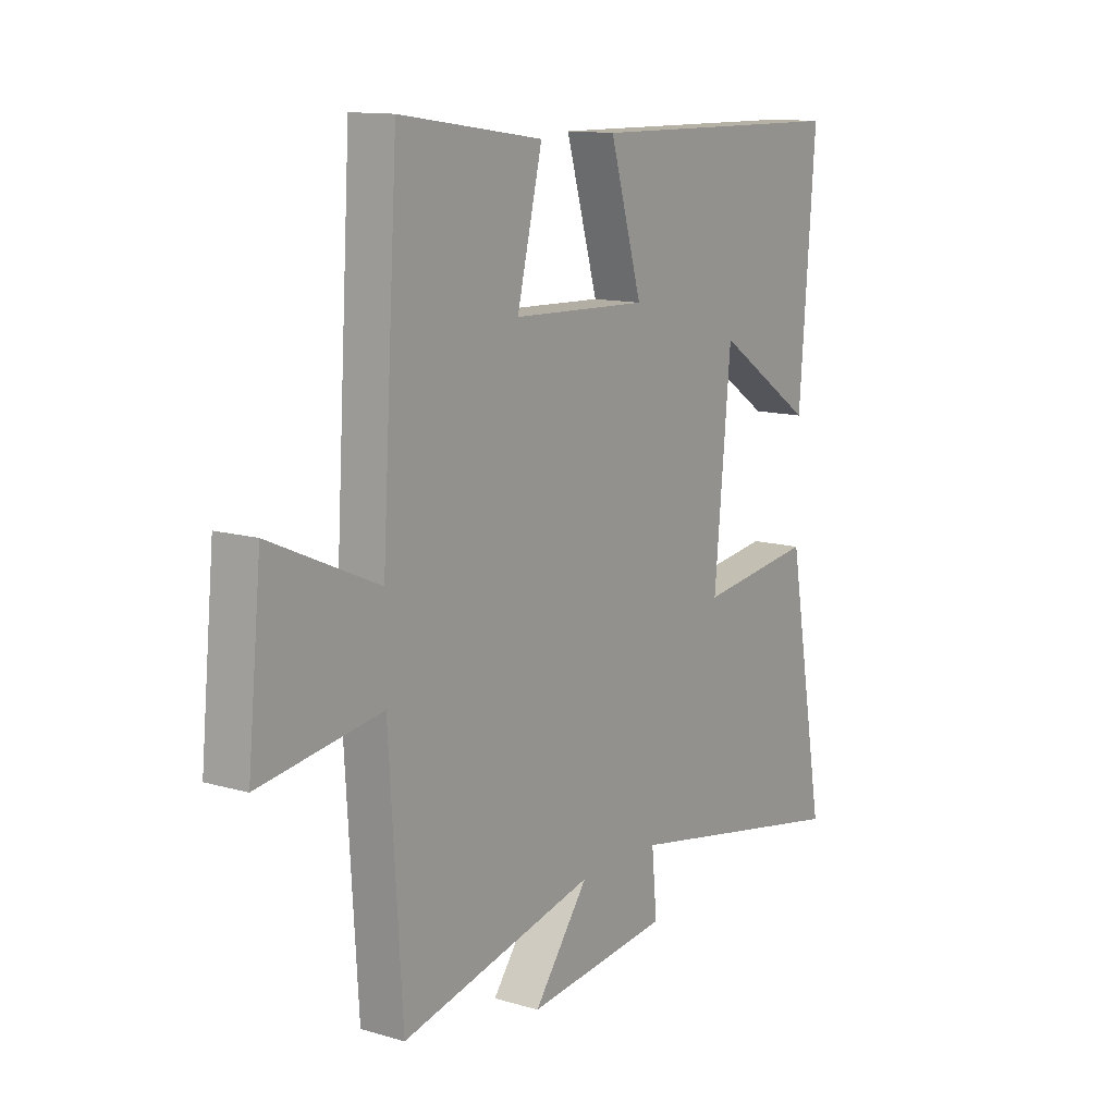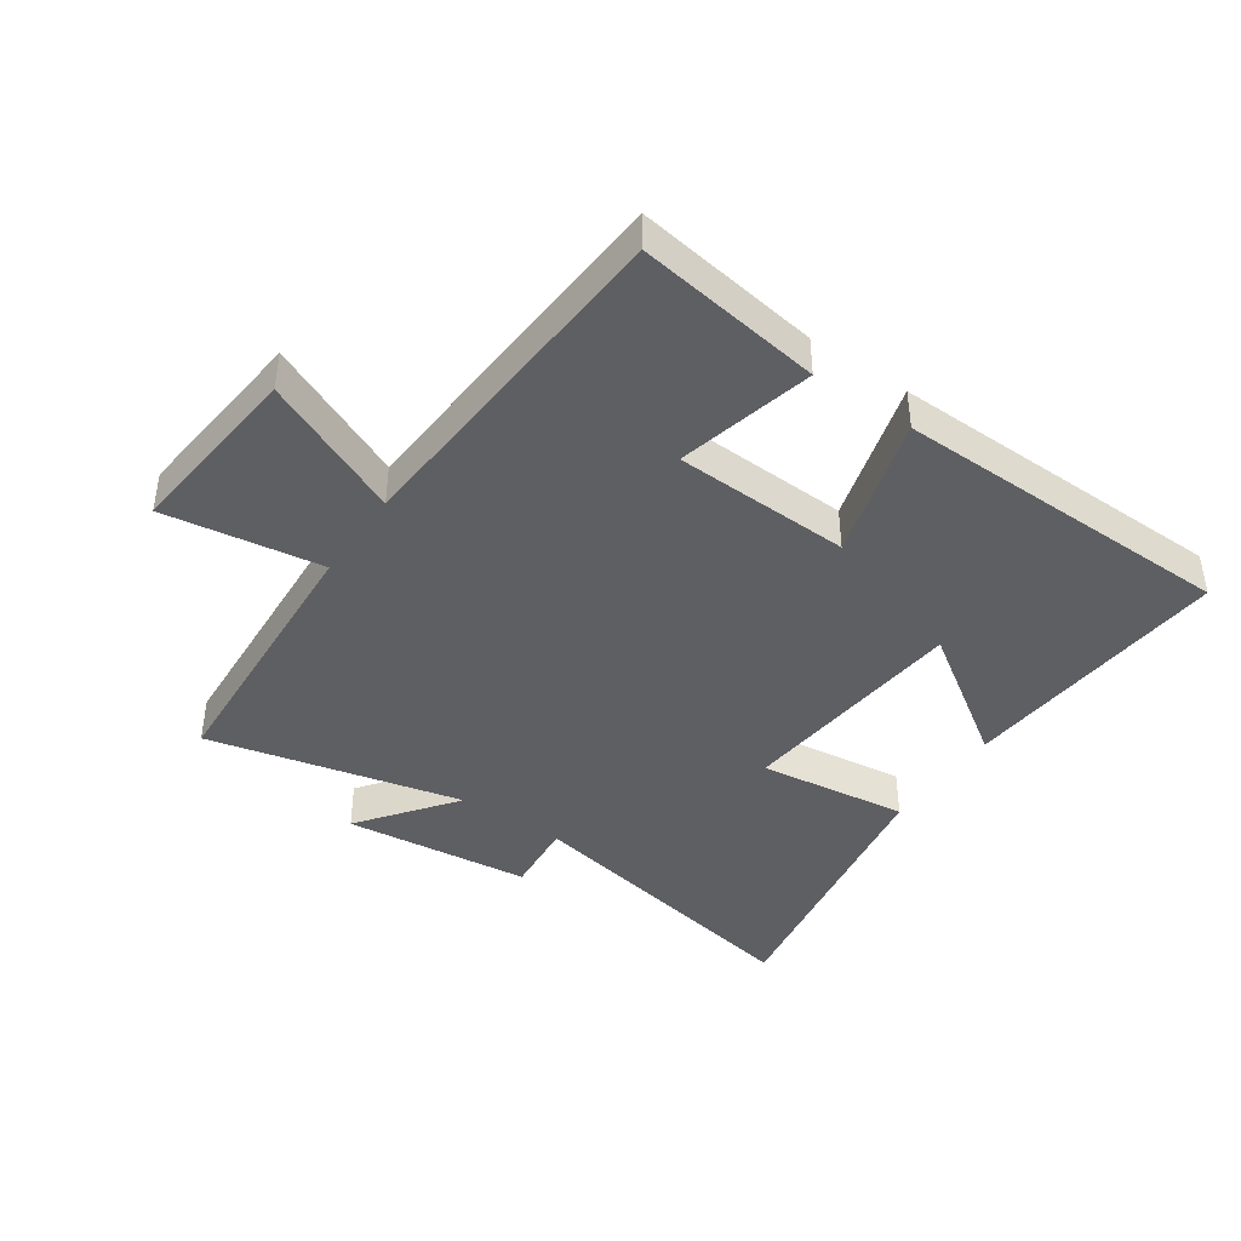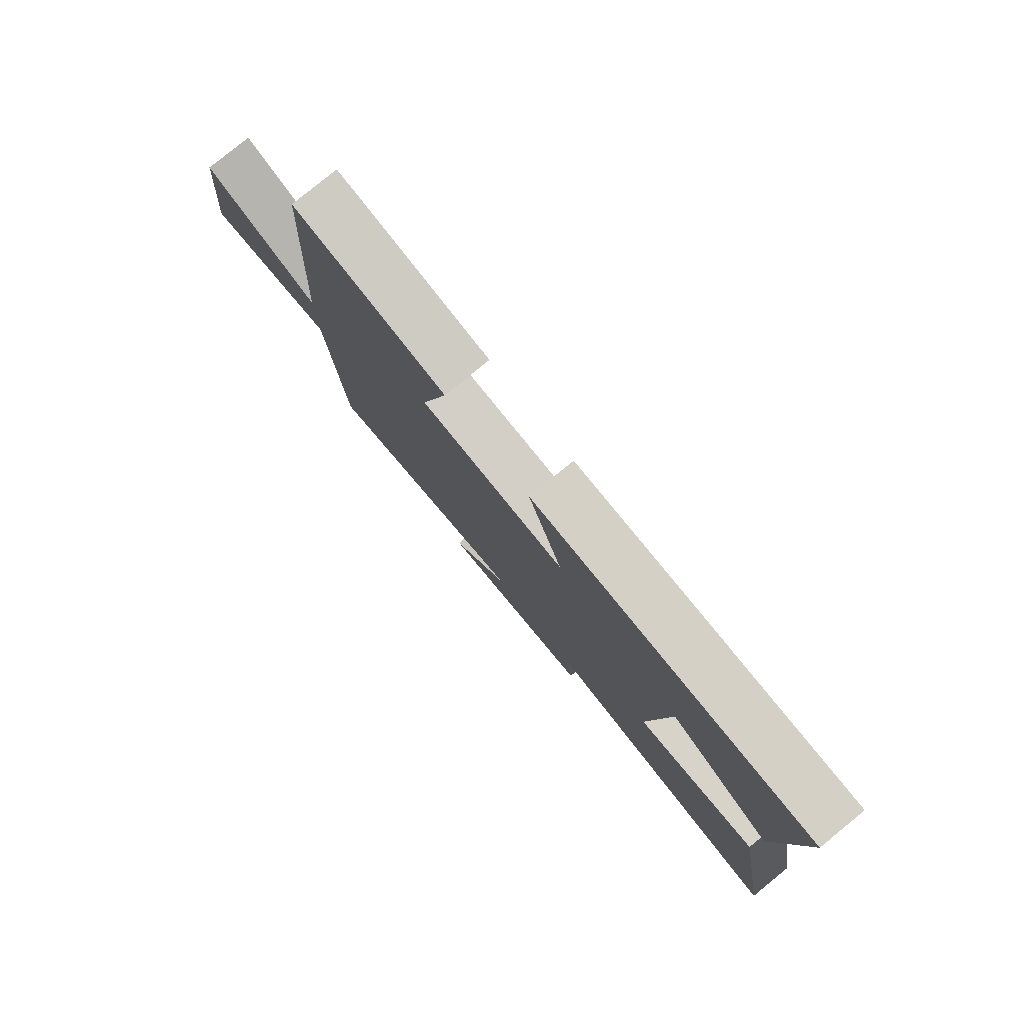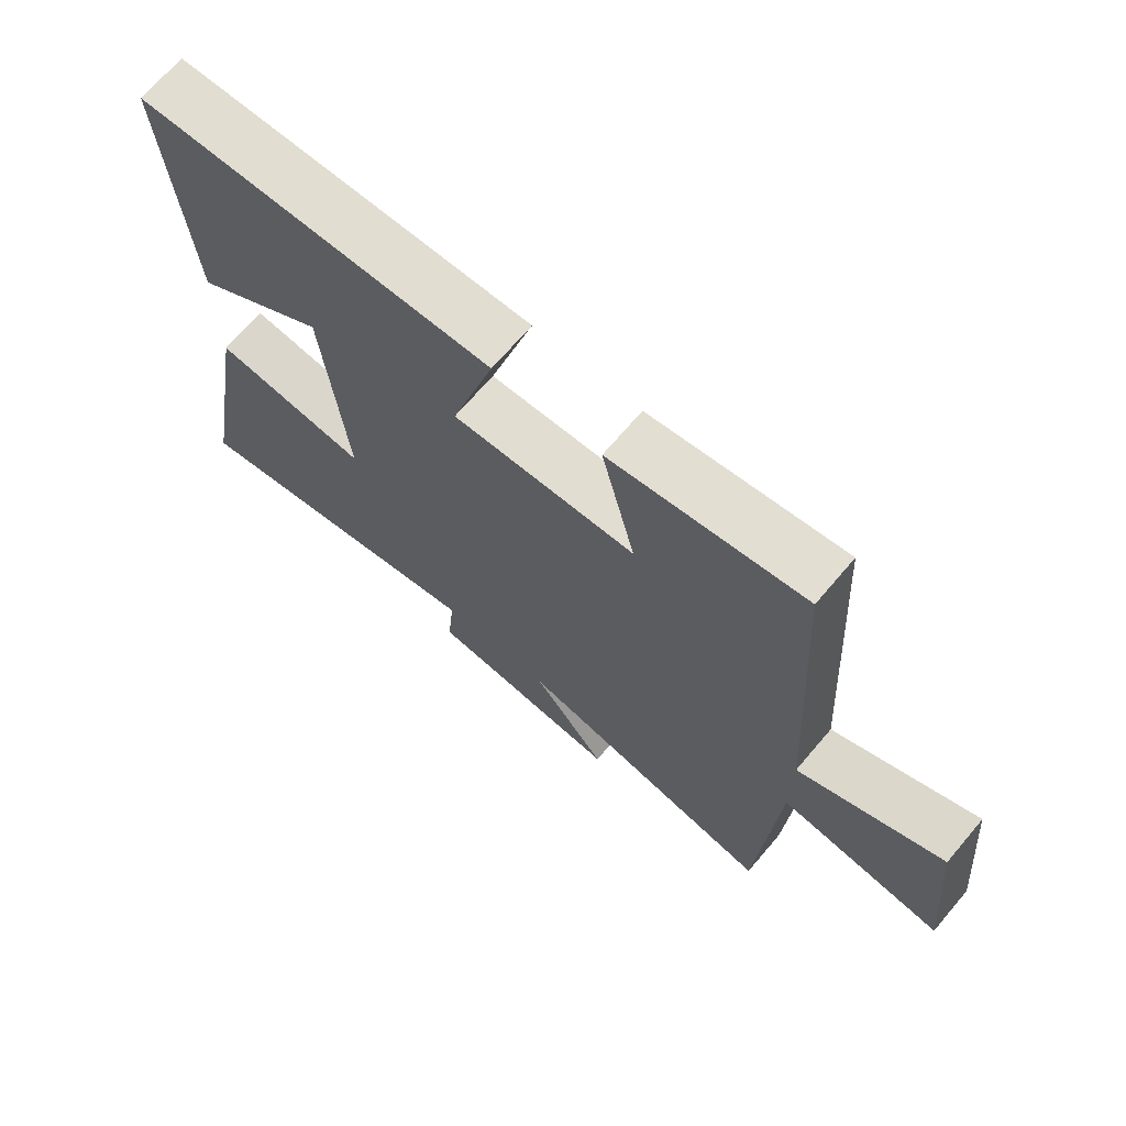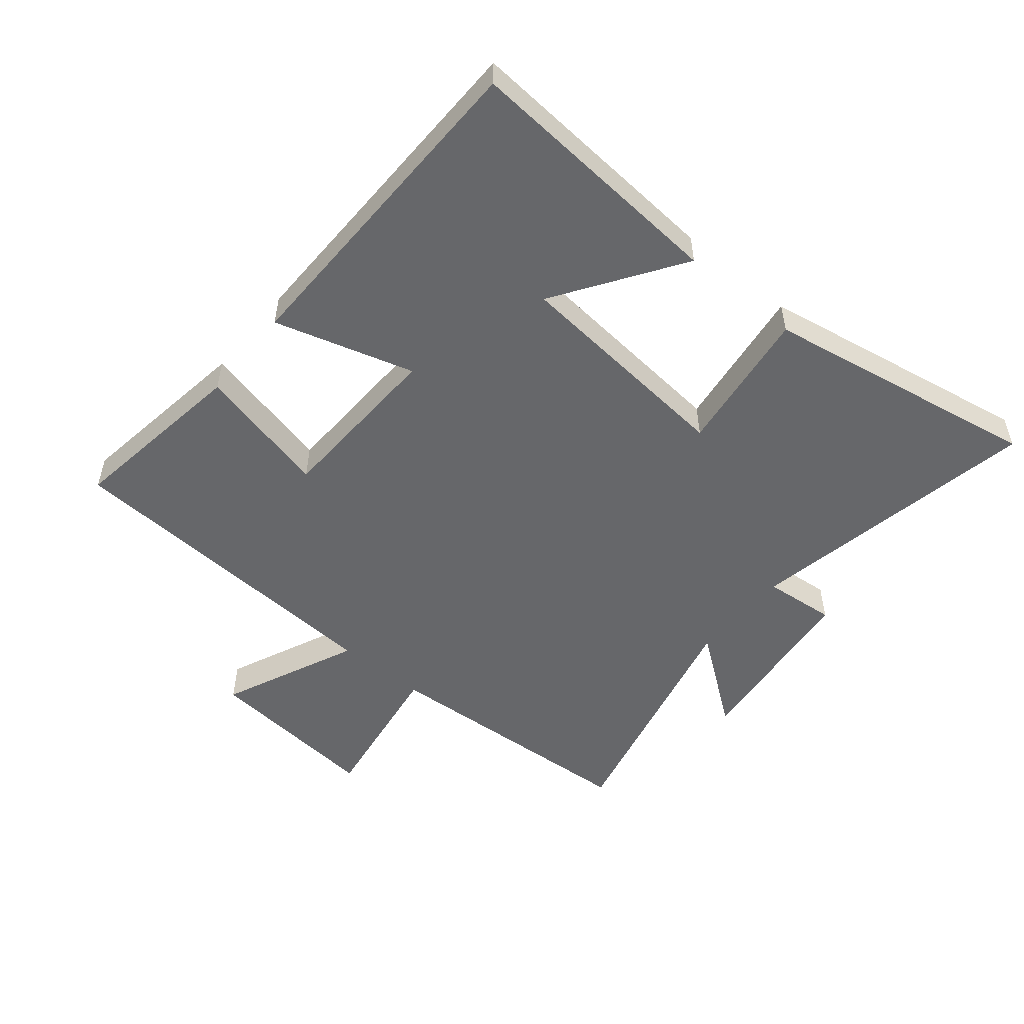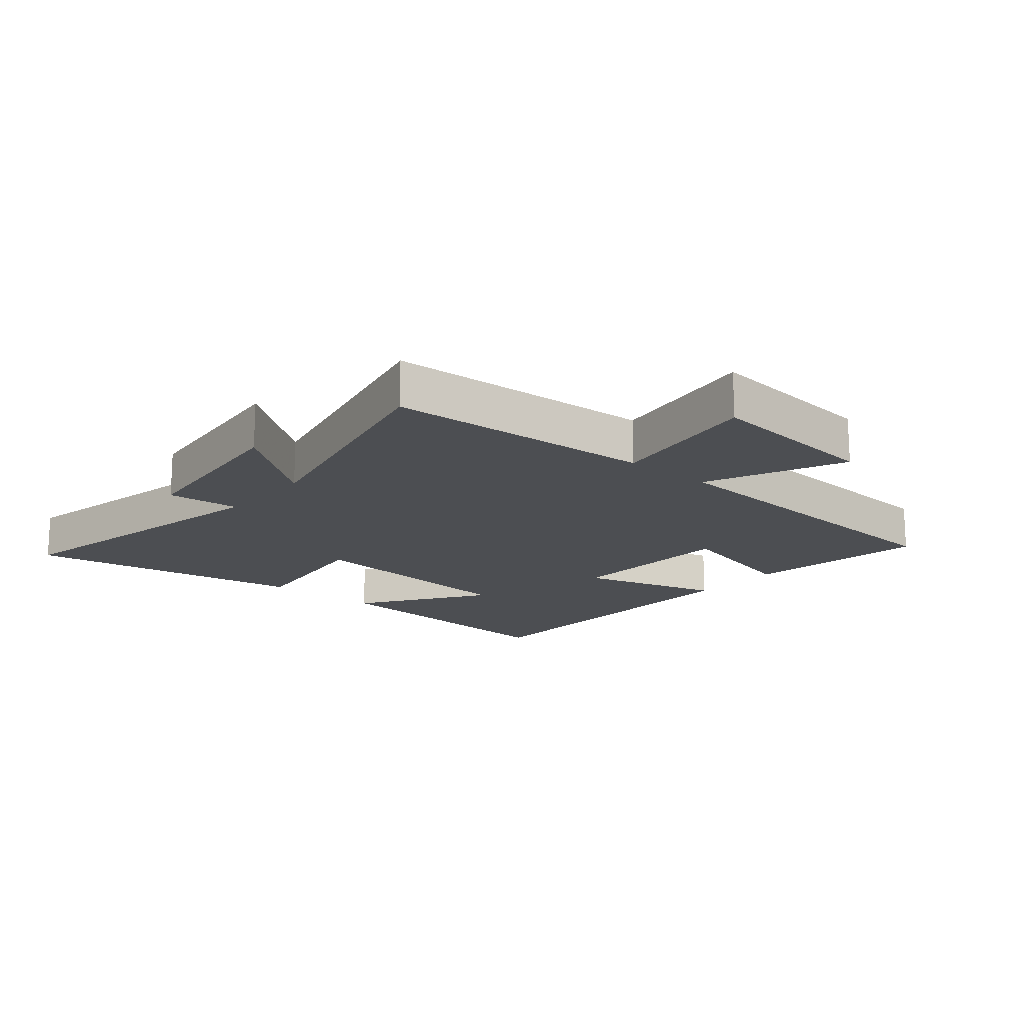
<metadata>
{"format":"obj","ext":"obj","renderer":"f3d","projection":"perspective","resolution":1024,"background":"white","views":[{"elev":12.5,"azim":-55.6,"up":"+Z"},{"elev":-42.0,"azim":-34.7,"up":"+Y"},{"elev":79.8,"azim":50.8,"up":"+Z"},{"elev":69.2,"azim":-139.6,"up":"+Z"},{"elev":-52.2,"azim":50.5,"up":"+Y"},{"elev":-16.5,"azim":-130.5,"up":"+Y"}]}
</metadata>
<code>
v 0.533 0.07 0.492
v 0.5 0.07 0.06
v 0.297 0.07 0.196
v 0.263 0.07 -0.172
v 0.5 0.07 -0.14
v 0.579 0.07 -0.591
v 0.101 0.07 -0.5
v 0.112 0.07 -0.617
v -0.184 0.07 -0.651
v -0.071 0.07 -0.5
v -0.473 0.07 -0.595
v -0.5 0.07 -0.161
v -0.75 0.07 -0.199
v -0.722 0.07 0.089
v -0.5 0.07 -0.009
v -0.467 0.07 0.543
v -0.172 0.07 0.5
v -0.224 0.07 0.283
v 0.056 0.07 0.273
v -0.01 0.07 0.5
v 0.533 0 0.492
v 0.5 0 0.06
v 0.297 0 0.196
v 0.263 0 -0.172
v 0.5 0 -0.14
v 0.579 0 -0.591
v 0.101 0 -0.5
v 0.112 0 -0.617
v -0.184 0 -0.651
v -0.071 0 -0.5
v -0.473 0 -0.595
v -0.5 0 -0.161
v -0.75 0 -0.199
v -0.722 0 0.089
v -0.5 0 -0.009
v -0.467 0 0.543
v -0.172 0 0.5
v -0.224 0 0.283
v 0.056 0 0.273
v -0.01 0 0.5
f 19 20 1
f 15 16 17 18
f 15 18 19
f 12 13 14 15
f 10 11 12 15
f 10 15 19
f 7 8 9 10
f 7 10 19
f 4 5 6 7
f 3 4 7 19
f 1 2 3
f 1 3 19
f 21 40 39
f 38 37 36 35
f 39 38 35
f 35 34 33 32
f 35 32 31 30
f 39 35 30
f 30 29 28 27
f 39 30 27
f 27 26 25 24
f 39 27 24 23
f 23 22 21
f 39 23 21
f 1 21 22 2
f 2 22 23 3
f 3 23 24 4
f 4 24 25 5
f 5 25 26 6
f 6 26 27 7
f 7 27 28 8
f 8 28 29 9
f 9 29 30 10
f 10 30 31 11
f 11 31 32 12
f 12 32 33 13
f 13 33 34 14
f 14 34 35 15
f 15 35 36 16
f 16 36 37 17
f 17 37 38 18
f 18 38 39 19
f 19 39 40 20
f 20 40 21 1

</code>
